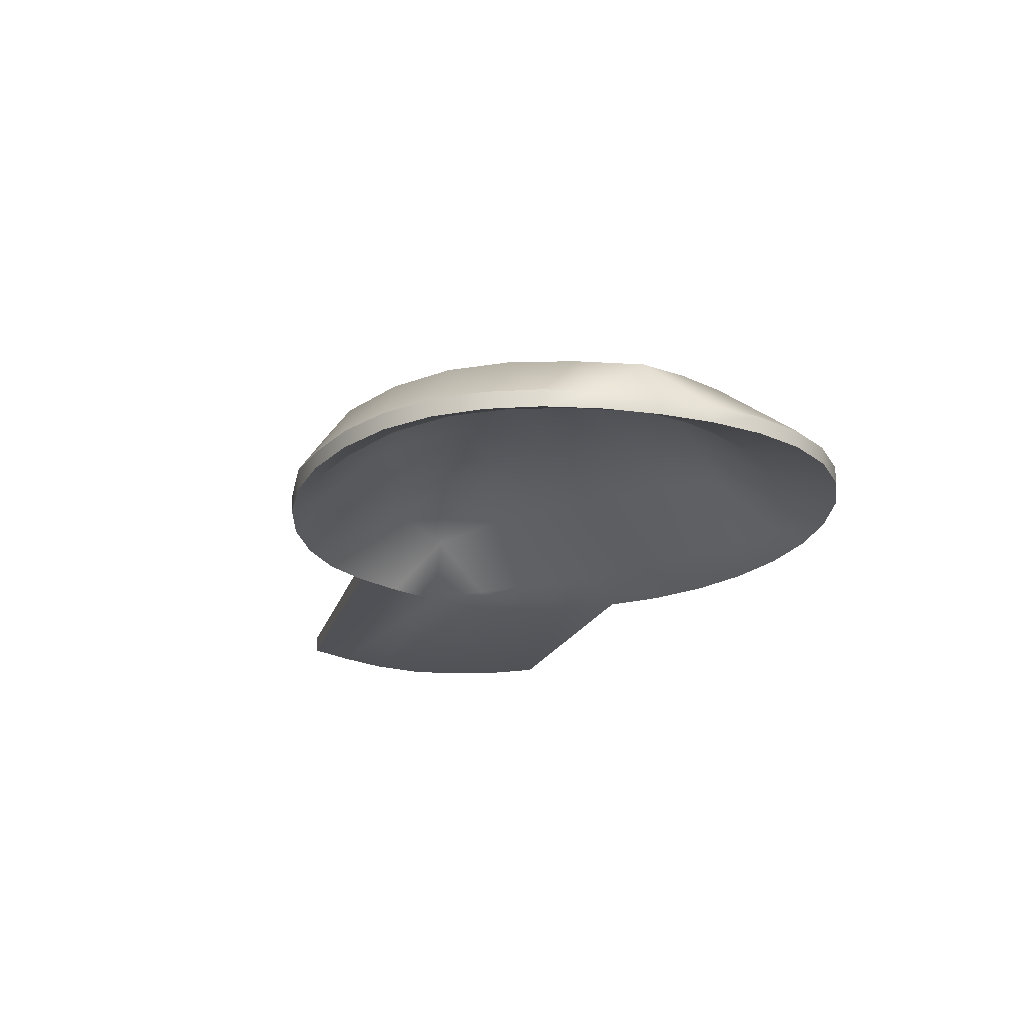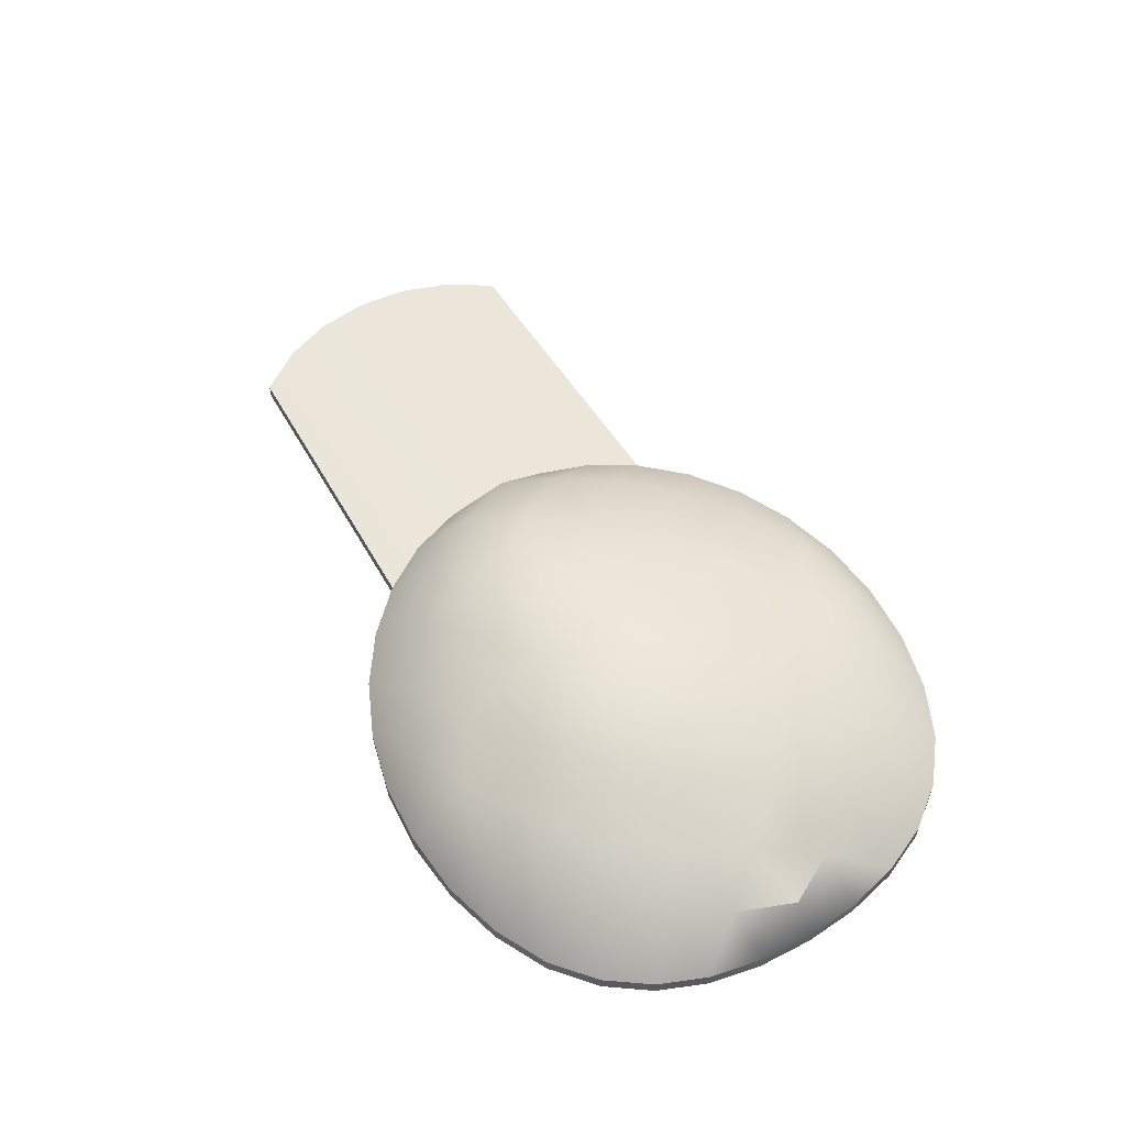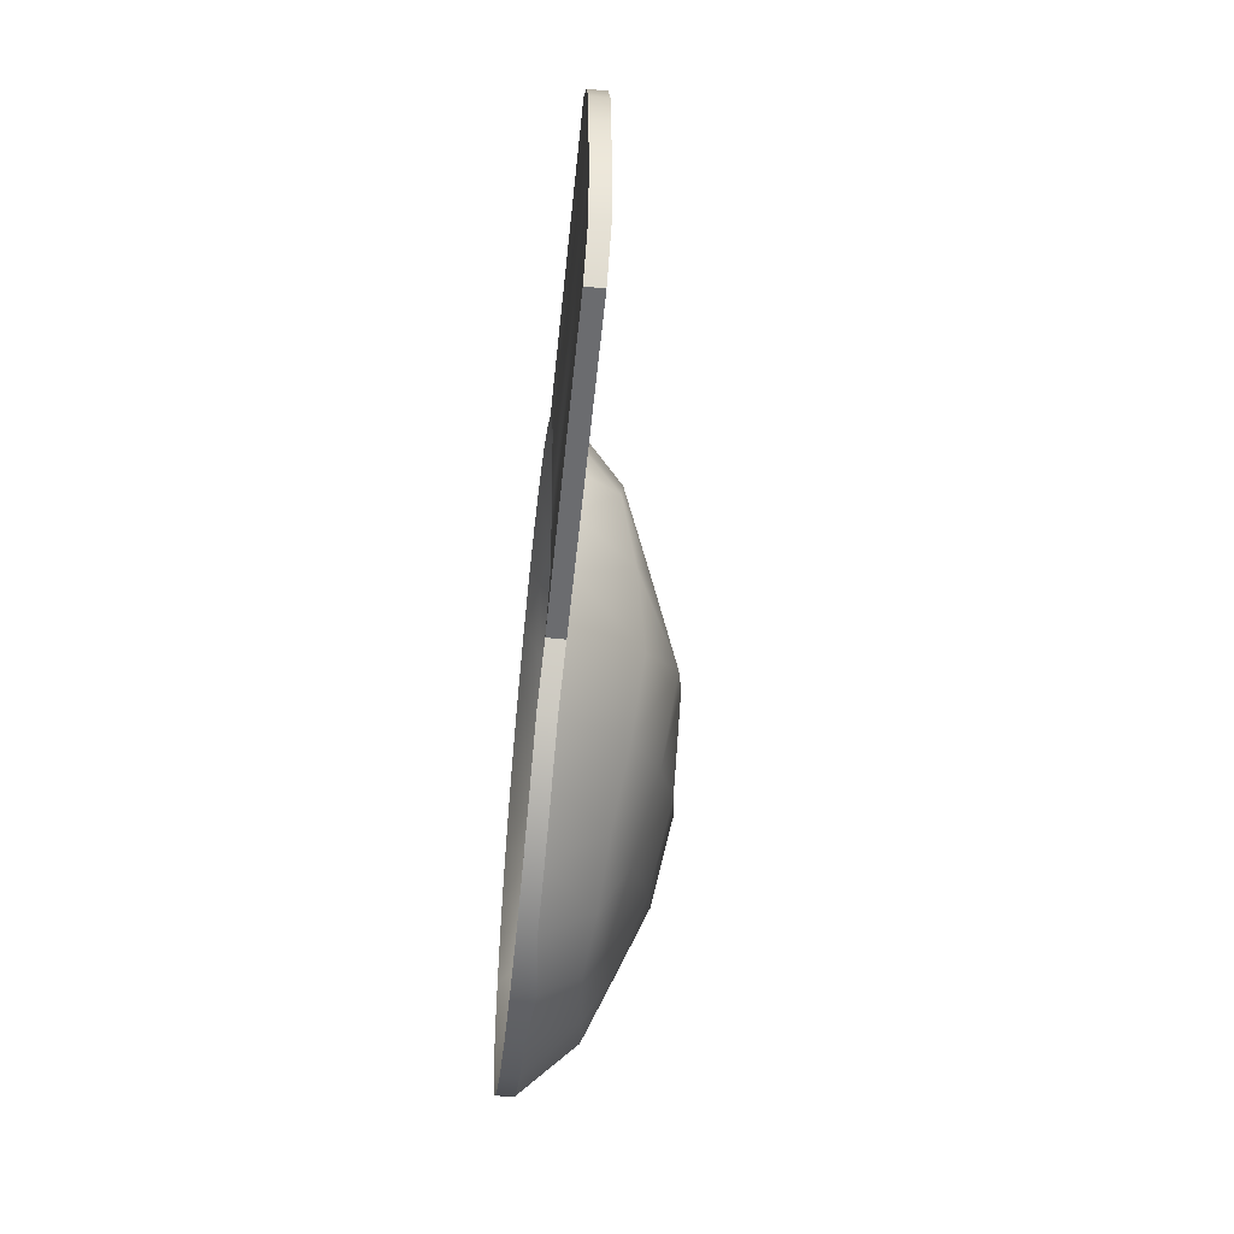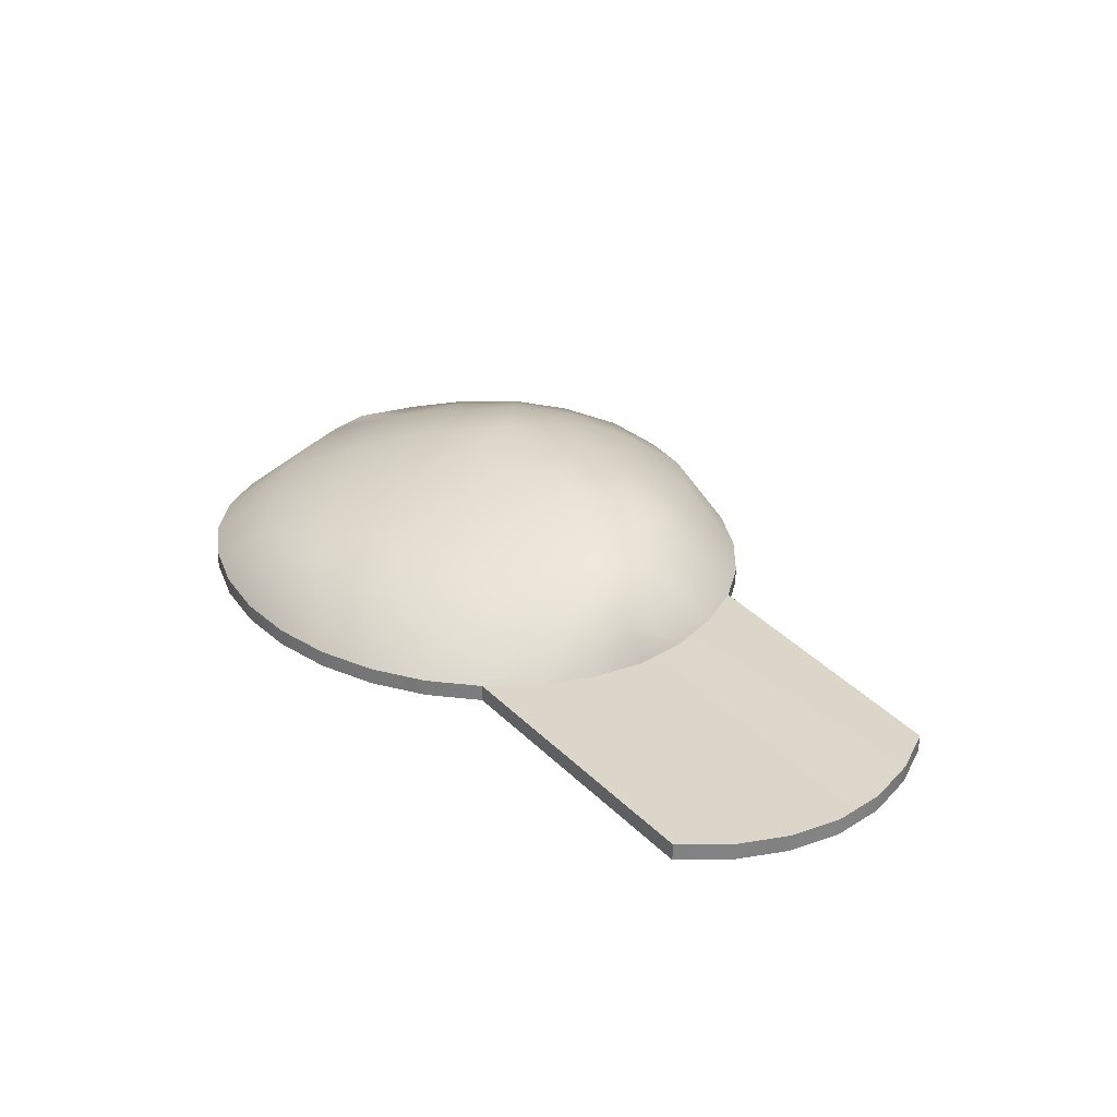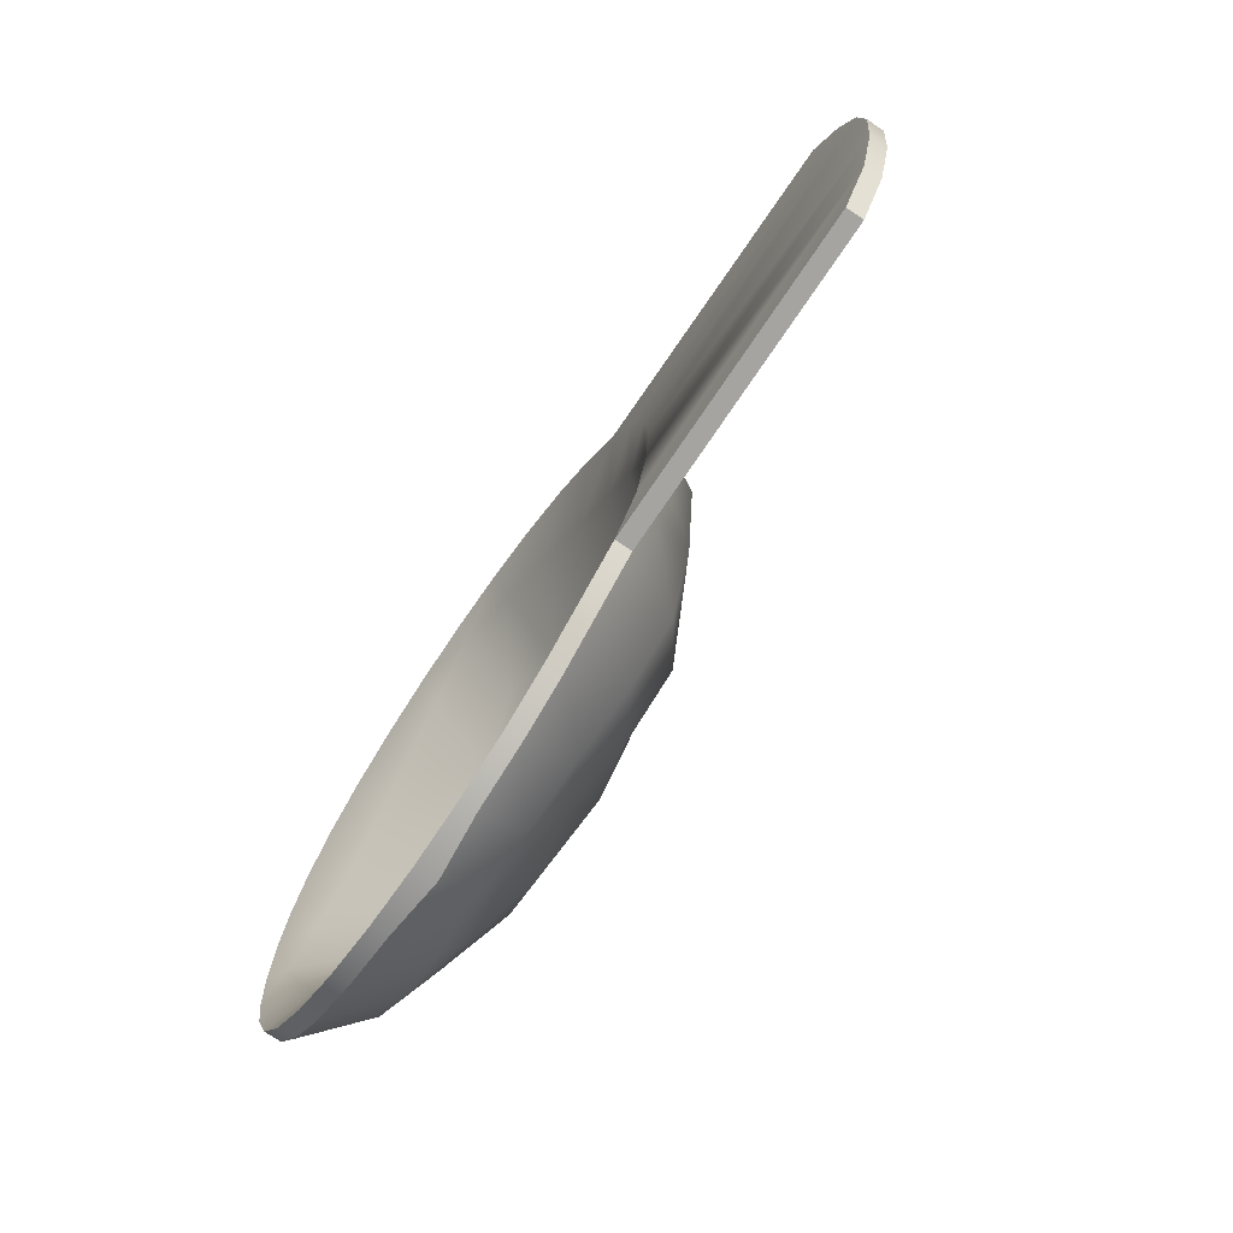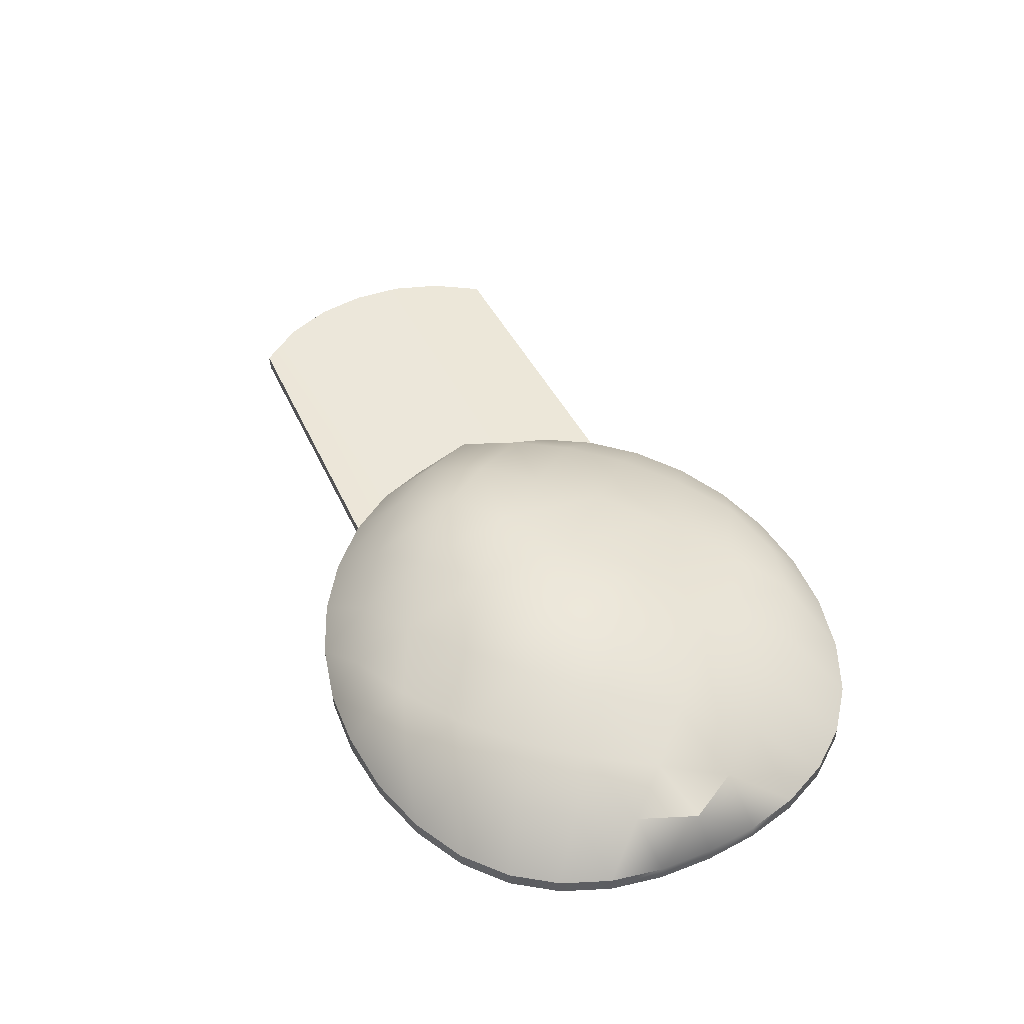
<metadata>
{"format":"obj","ext":"obj","renderer":"f3d","projection":"perspective","resolution":1024,"background":"white","views":[{"elev":-20.5,"azim":-107.0,"up":"+Y"},{"elev":57.4,"azim":-121.4,"up":"+Y"},{"elev":-51.9,"azim":84.1,"up":"+Z"},{"elev":29.9,"azim":56.2,"up":"+Y"},{"elev":-71.3,"azim":56.0,"up":"+Z"},{"elev":50.1,"azim":-116.4,"up":"+Y"}]}
</metadata>
<code>
o Hat
v -0.1388 0.013 -0.3174
v -0.2009 0.013 -0.3121
v -0.2606 0.013 -0.2965
v -0.3133 0.013 -0.271
v -0.355 0.013 -0.2367
v -0.3857 0.013 -0.1949
v -0.4062 0.013 -0.1473
v -0.4173 0.013 -0.09558
v -0.4206 0.013 -0.04181
v -0.4173 0.013 0.01196
v -0.4062 0.013 0.06367
v -0.3857 0.013 0.1113
v -0.355 0.013 0.1531
v -0.3133 0.013 0.1874
v -0.2606 0.013 0.2128
v -0.2009 0.013 0.2285
v -0.1388 0.013 0.2338
v -0.07674 0.013 0.2285
v -0.01704 0.013 0.2128
v 0.03798 0.013 0.1874
v 0.0862 0.013 0.1531
v 0.1258 0.013 0.1113
v 0.1552 0.013 0.06367
v 0.1733 0.013 0.01196
v 0.1794 0.013 -0.04181
v 0.1733 0.01433 -0.09558
v 0.1552 0.01626 -0.1473
v 0.1258 0.01557 -0.1949
v 0.0862 0.01333 -0.2367
v 0.03798 0.013 -0.271
v -0.01704 0.013 -0.2965
v -0.07674 0.013 -0.3121
v -0.1417 0.0234 -0.3016
v -0.206 0.0285 -0.2809
v -0.2658 0.03244 -0.2501
v -0.3136 0.03393 -0.2095
v -0.35 0.03244 -0.1606
v -0.3778 0.0285 -0.1055
v -0.3998 0.0234 -0.047
v -0.08035 0.02943 -0.2801
v -0.1454 0.07373 -0.256
v -0.2093 0.08553 -0.2224
v -0.2633 0.09026 -0.178
v -0.3055 0.08553 -0.1231
v -0.3409 0.07373 -0.06107
v -0.3748 0.02943 0.002819
v -0.01972 0.03465 -0.2479
v -0.08188 0.08786 -0.2208
v -0.1458 0.109 -0.1865
v -0.2065 0.1181 -0.1404
v -0.2559 0.109 -0.08103
v -0.2994 0.08786 -0.01393
v -0.3435 0.03465 0.05244
v 0.03719 0.07468 -0.2057
v -0.01898 0.105 -0.1737
v -0.07981 0.1232 -0.1374
v -0.1424 0.1316 -0.09061
v -0.2007 0.1198 -0.02982
v -0.2531 0.09388 0.03721
v -0.3051 0.03674 0.1006
v 0.08749 0.08108 -0.1551
v 0.03975 0.1139 -0.1155
v -0.01528 0.1233 -0.07347
v -0.07507 0.1182 -0.02479
v -0.1371 0.109 0.03201
v -0.1984 0.08786 0.09142
v -0.2573 0.03465 0.1453
v 0.1284 0.06995 -0.09929
v 0.09061 0.08459 -0.0516
v 0.0433 0.08845 -0.003574
v -0.01144 0.09026 0.04575
v -0.07142 0.08553 0.09579
v -0.1344 0.07373 0.1433
v -0.1983 0.02943 0.1837
v 0.1577 0.02397 -0.04233
v 0.13 0.0285 0.01016
v 0.09153 0.03244 0.06059
v 0.04365 0.03393 0.1077
v -0.01172 0.03244 0.15
v -0.07248 0.0285 0.1856
v -0.1363 0.0234 0.2123
v 0.431 0.013 0.1049
v 0.4604 0.013 0.05977
v 0.4785 0.013 0.01078
v 0.4847 0.013 -0.04017
v 0.4785 0.01433 -0.09112
v 0.4604 0.01626 -0.1401
v 0.431 0.01557 -0.1853
v -0.1388 0.03485 -0.3178
v -0.2009 0.02959 -0.3125
v -0.2606 0.02959 -0.2968
v -0.3133 0.02959 -0.2713
v -0.355 0.02959 -0.2371
v -0.3857 0.02959 -0.1953
v -0.4061 0.02959 -0.1476
v -0.4173 0.02959 -0.09592
v -0.4206 0.02959 -0.04215
v -0.4173 0.02959 0.01162
v -0.4061 0.02959 0.06333
v -0.3857 0.02959 0.111
v -0.355 0.02959 0.1527
v -0.3133 0.02959 0.187
v -0.2606 0.02959 0.2125
v -0.2009 0.02959 0.2282
v -0.1388 0.02959 0.2335
v -0.07674 0.02959 0.2282
v -0.01704 0.02959 0.2125
v 0.03798 0.02959 0.187
v 0.08621 0.02959 0.1527
v 0.1258 0.02959 0.111
v 0.1552 0.02959 0.06333
v 0.1733 0.02959 0.01162
v 0.1794 0.02959 -0.04215
v 0.1733 0.03093 -0.09592
v 0.1552 0.03285 -0.1476
v 0.1258 0.03216 -0.1953
v 0.08621 0.02992 -0.2371
v 0.03798 0.02959 -0.2713
v -0.01704 0.02959 -0.2968
v -0.07674 0.02959 -0.3125
v -0.1417 0.07061 -0.2926
v -0.206 0.07571 -0.2813
v -0.2658 0.07965 -0.2504
v -0.3137 0.08114 -0.2099
v -0.3502 0.07965 -0.161
v -0.3779 0.07571 -0.1059
v -0.3998 0.07061 -0.04734
v -0.08034 0.07664 -0.2805
v -0.1454 0.09032 -0.2563
v -0.2093 0.1021 -0.2228
v -0.2636 0.1069 -0.1783
v -0.306 0.1021 -0.1234
v -0.3413 0.09032 -0.06141
v -0.3748 0.07664 0.002477
v -0.01972 0.08186 -0.2483
v -0.08187 0.1045 -0.2212
v -0.1458 0.1256 -0.1868
v -0.2068 0.1347 -0.1408
v -0.2566 0.1256 -0.08137
v -0.3 0.1045 -0.01427
v -0.3436 0.08186 0.05209
v 0.03719 0.09127 -0.206
v -0.01898 0.1216 -0.1741
v -0.0798 0.1398 -0.1377
v -0.1424 0.1482 -0.09095
v -0.2011 0.1364 -0.03016
v -0.2535 0.1105 0.03687
v -0.3052 0.08395 0.1002
v 0.08749 0.09767 -0.1554
v 0.03976 0.1305 -0.1158
v -0.01527 0.1399 -0.07381
v -0.07506 0.1348 -0.02513
v -0.1371 0.1256 0.03167
v -0.1985 0.1045 0.09108
v -0.2573 0.08186 0.1449
v 0.1285 0.08654 -0.09964
v 0.09061 0.1012 -0.05194
v 0.04331 0.105 -0.003916
v -0.01143 0.1069 0.04541
v -0.07141 0.1021 0.09544
v -0.1344 0.09032 0.143
v -0.1982 0.07664 0.1833
v 0.1577 0.07118 -0.04268
v 0.13 0.07571 0.009813
v 0.09153 0.07965 0.06025
v 0.04366 0.08114 0.1074
v -0.01171 0.07965 0.1497
v -0.07247 0.07571 0.1852
v -0.1363 0.07061 0.199
v 0.431 0.02959 0.1046
v 0.4604 0.02959 0.05944
v 0.4786 0.02959 0.01045
v 0.4847 0.02959 -0.04049
v 0.4786 0.03093 -0.09144
v 0.4604 0.03285 -0.1404
v 0.431 0.03216 -0.1856
f 1 33 2
f 32 40 33
f 31 47 40
f 30 54 47
f 29 61 54
f 61 27 68
f 68 26 75
f 75 25 24
f 2 34 3
f 33 41 34
f 40 48 41
f 47 55 48
f 54 62 55
f 62 68 69
f 69 75 76
f 76 24 23
f 3 35 4
f 34 42 35
f 41 49 42
f 48 56 49
f 55 63 56
f 63 69 70
f 70 76 77
f 77 23 22
f 4 36 5
f 35 43 36
f 42 50 43
f 49 57 50
f 56 64 57
f 63 71 64
f 71 77 78
f 78 22 21
f 6 36 37
f 36 44 37
f 43 51 44
f 50 58 51
f 57 65 58
f 64 72 65
f 71 79 72
f 78 20 79
f 7 37 38
f 38 44 45
f 45 51 52
f 52 58 59
f 59 65 66
f 65 73 66
f 72 80 73
f 79 19 80
f 8 38 39
f 39 45 46
f 46 52 53
f 53 59 60
f 60 66 67
f 66 74 67
f 73 81 74
f 80 18 81
f 9 39 10
f 10 46 11
f 11 53 12
f 12 60 13
f 60 14 13
f 67 15 14
f 74 16 15
f 81 17 16
f 87 26 27
f 25 84 24
f 23 82 22
f 88 27 28
f 86 25 26
f 24 83 23
f 121 89 90
f 128 120 121
f 135 119 128
f 142 118 135
f 149 117 142
f 149 115 116
f 156 114 115
f 163 113 114
f 122 90 91
f 129 121 122
f 136 128 129
f 143 135 136
f 150 142 143
f 150 156 149
f 157 163 156
f 164 112 163
f 123 91 92
f 130 122 123
f 137 129 130
f 144 136 137
f 151 143 144
f 151 157 150
f 158 164 157
f 165 111 164
f 124 92 93
f 131 123 124
f 138 130 131
f 145 137 138
f 152 144 145
f 159 151 152
f 159 165 158
f 166 110 165
f 94 124 93
f 132 124 125
f 139 131 132
f 146 138 139
f 153 145 146
f 160 152 153
f 167 159 160
f 108 166 167
f 95 125 94
f 126 132 125
f 133 139 132
f 140 146 139
f 147 153 146
f 161 153 154
f 168 160 161
f 107 167 168
f 96 126 95
f 127 133 126
f 134 140 133
f 141 147 140
f 148 154 147
f 162 154 155
f 169 161 162
f 106 168 169
f 97 127 96
f 98 134 127
f 99 141 134
f 100 148 141
f 102 148 101
f 103 155 102
f 104 162 103
f 105 169 104
f 114 175 115
f 113 172 173
f 111 170 171
f 115 176 116
f 113 174 114
f 112 171 172
f 5 94 93
f 1 120 32
f 20 107 19
f 6 95 94
f 21 108 20
f 7 96 95
f 82 110 22
f 22 109 21
f 8 97 96
f 9 98 97
f 28 176 88
f 10 99 98
f 83 170 82
f 11 100 99
f 12 101 100
f 84 171 83
f 85 172 84
f 13 102 101
f 86 173 85
f 14 103 102
f 1 90 89
f 28 117 116
f 87 174 86
f 15 104 103
f 2 91 90
f 30 117 29
f 88 175 87
f 16 105 104
f 3 92 91
f 31 118 30
f 18 105 17
f 4 93 92
f 32 119 31
f 19 106 18
f 1 32 33
f 32 31 40
f 31 30 47
f 30 29 54
f 29 28 61
f 61 28 27
f 68 27 26
f 75 26 25
f 2 33 34
f 33 40 41
f 40 47 48
f 47 54 55
f 54 61 62
f 62 61 68
f 69 68 75
f 76 75 24
f 3 34 35
f 34 41 42
f 41 48 49
f 48 55 56
f 55 62 63
f 63 62 69
f 70 69 76
f 77 76 23
f 4 35 36
f 35 42 43
f 42 49 50
f 49 56 57
f 56 63 64
f 63 70 71
f 71 70 77
f 78 77 22
f 6 5 36
f 36 43 44
f 43 50 51
f 50 57 58
f 57 64 65
f 64 71 72
f 71 78 79
f 78 21 20
f 7 6 37
f 38 37 44
f 45 44 51
f 52 51 58
f 59 58 65
f 65 72 73
f 72 79 80
f 79 20 19
f 8 7 38
f 39 38 45
f 46 45 52
f 53 52 59
f 60 59 66
f 66 73 74
f 73 80 81
f 80 19 18
f 9 8 39
f 10 39 46
f 11 46 53
f 12 53 60
f 60 67 14
f 67 74 15
f 74 81 16
f 81 18 17
f 87 86 26
f 25 85 84
f 23 83 82
f 88 87 27
f 86 85 25
f 24 84 83
f 121 120 89
f 128 119 120
f 135 118 119
f 142 117 118
f 149 116 117
f 149 156 115
f 156 163 114
f 163 112 113
f 122 121 90
f 129 128 121
f 136 135 128
f 143 142 135
f 150 149 142
f 150 157 156
f 157 164 163
f 164 111 112
f 123 122 91
f 130 129 122
f 137 136 129
f 144 143 136
f 151 150 143
f 151 158 157
f 158 165 164
f 165 110 111
f 124 123 92
f 131 130 123
f 138 137 130
f 145 144 137
f 152 151 144
f 159 158 151
f 159 166 165
f 166 109 110
f 94 125 124
f 132 131 124
f 139 138 131
f 146 145 138
f 153 152 145
f 160 159 152
f 167 166 159
f 108 109 166
f 95 126 125
f 126 133 132
f 133 140 139
f 140 147 146
f 147 154 153
f 161 160 153
f 168 167 160
f 107 108 167
f 96 127 126
f 127 134 133
f 134 141 140
f 141 148 147
f 148 155 154
f 162 161 154
f 169 168 161
f 106 107 168
f 97 98 127
f 98 99 134
f 99 100 141
f 100 101 148
f 102 155 148
f 103 162 155
f 104 169 162
f 105 106 169
f 114 174 175
f 113 112 172
f 111 110 170
f 115 175 176
f 113 173 174
f 112 111 171
f 5 6 94
f 1 89 120
f 20 108 107
f 6 7 95
f 21 109 108
f 7 8 96
f 82 170 110
f 22 110 109
f 8 9 97
f 9 10 98
f 28 116 176
f 10 11 99
f 83 171 170
f 11 12 100
f 12 13 101
f 84 172 171
f 85 173 172
f 13 14 102
f 86 174 173
f 14 15 103
f 1 2 90
f 28 29 117
f 87 175 174
f 15 16 104
f 2 3 91
f 30 118 117
f 88 176 175
f 16 17 105
f 3 4 92
f 31 119 118
f 18 106 105
f 4 5 93
f 32 120 119
f 19 107 106

</code>
